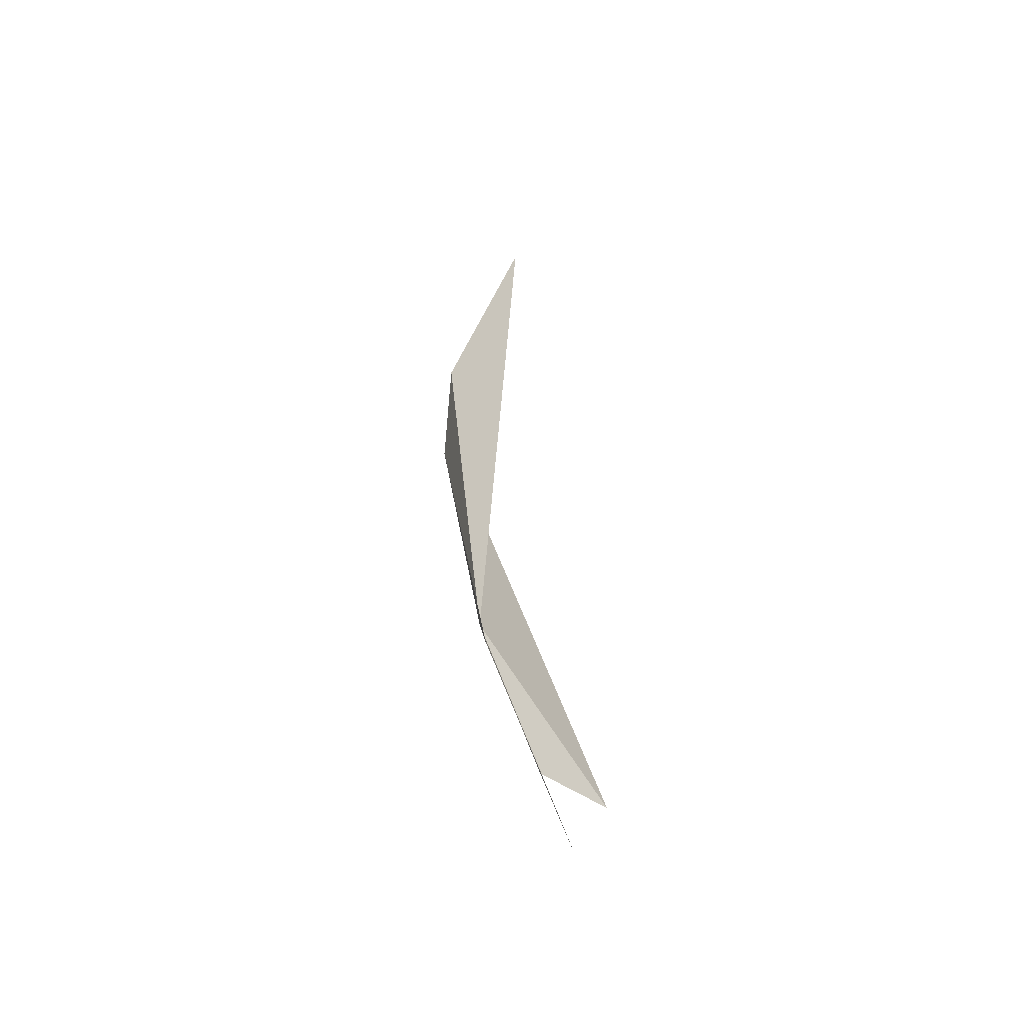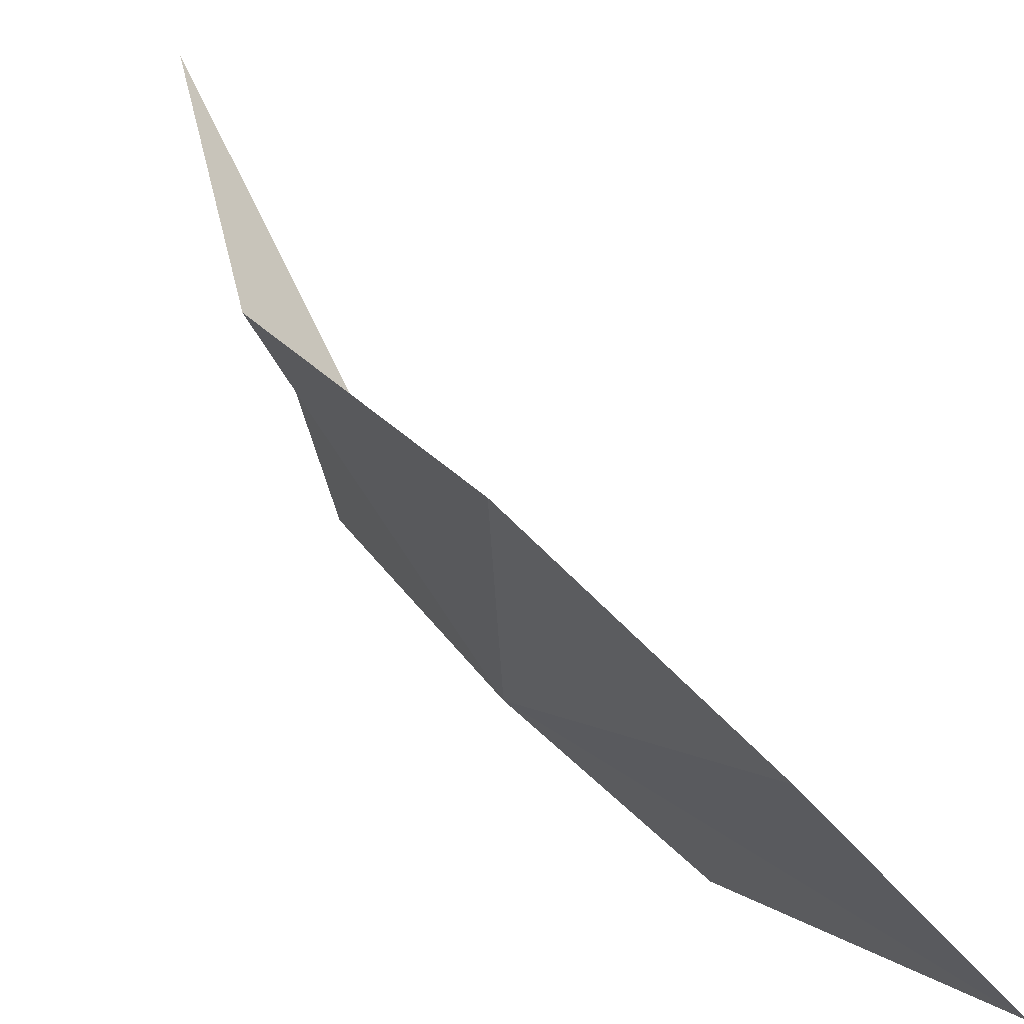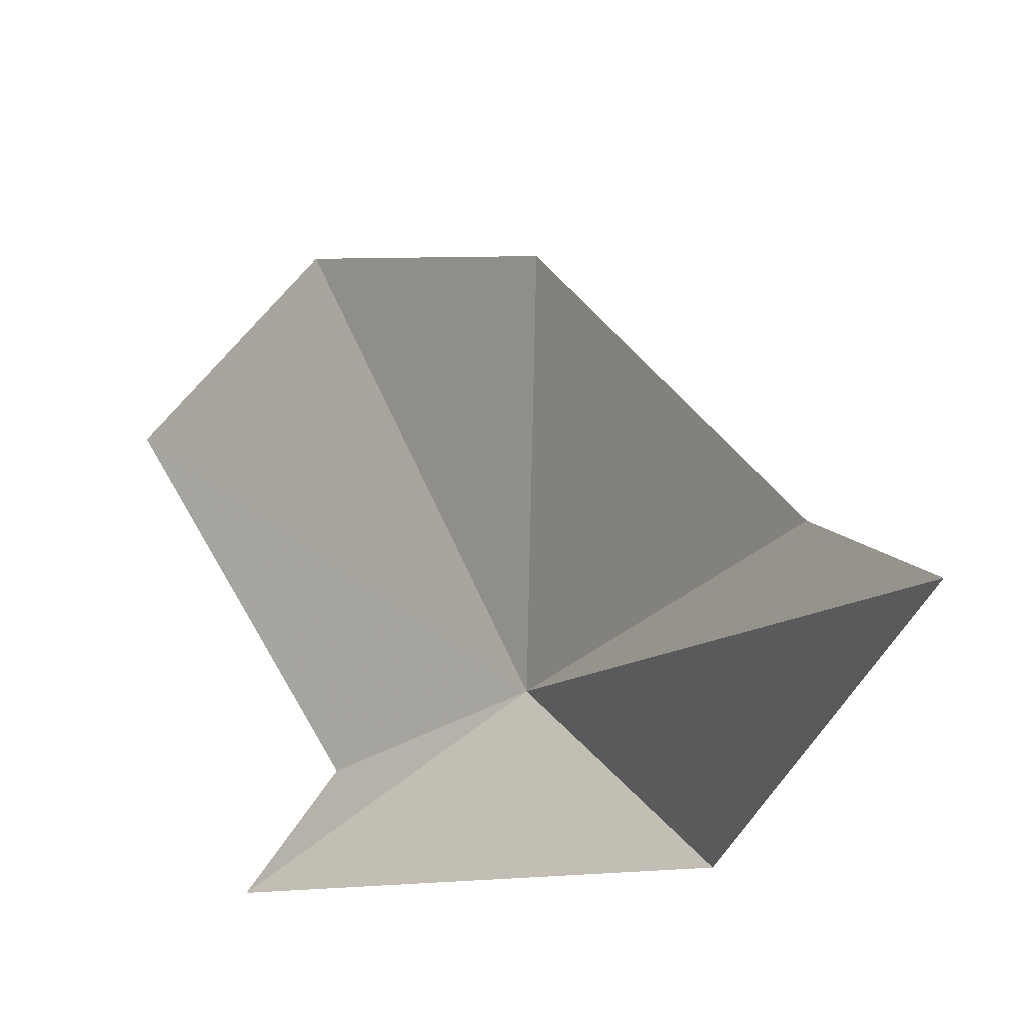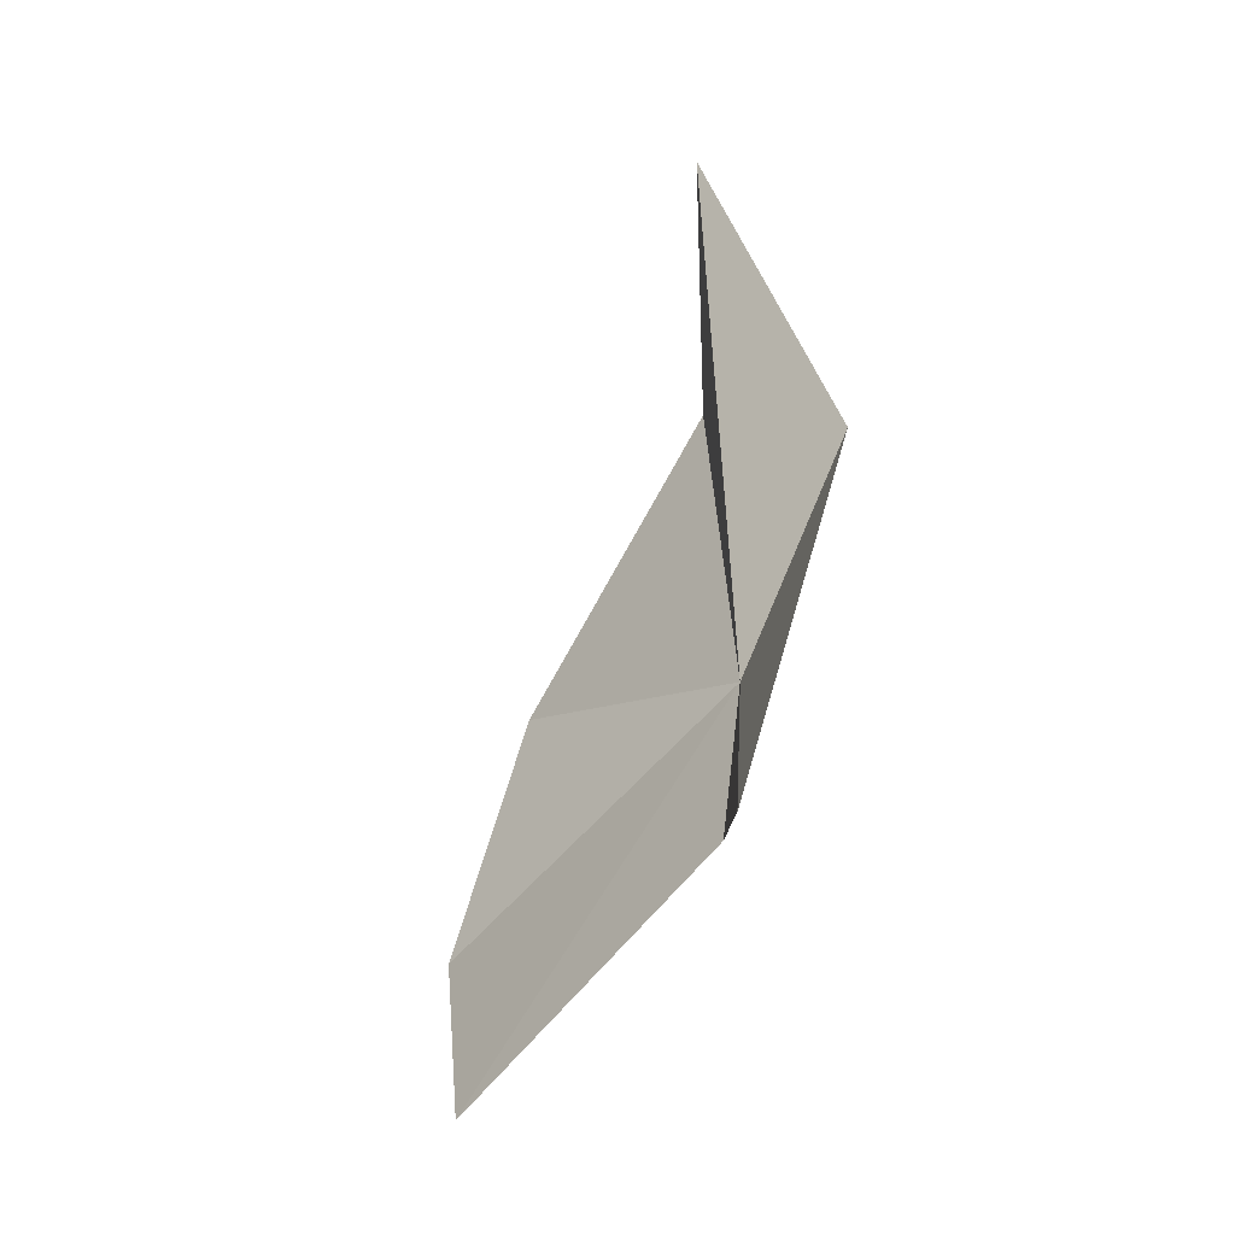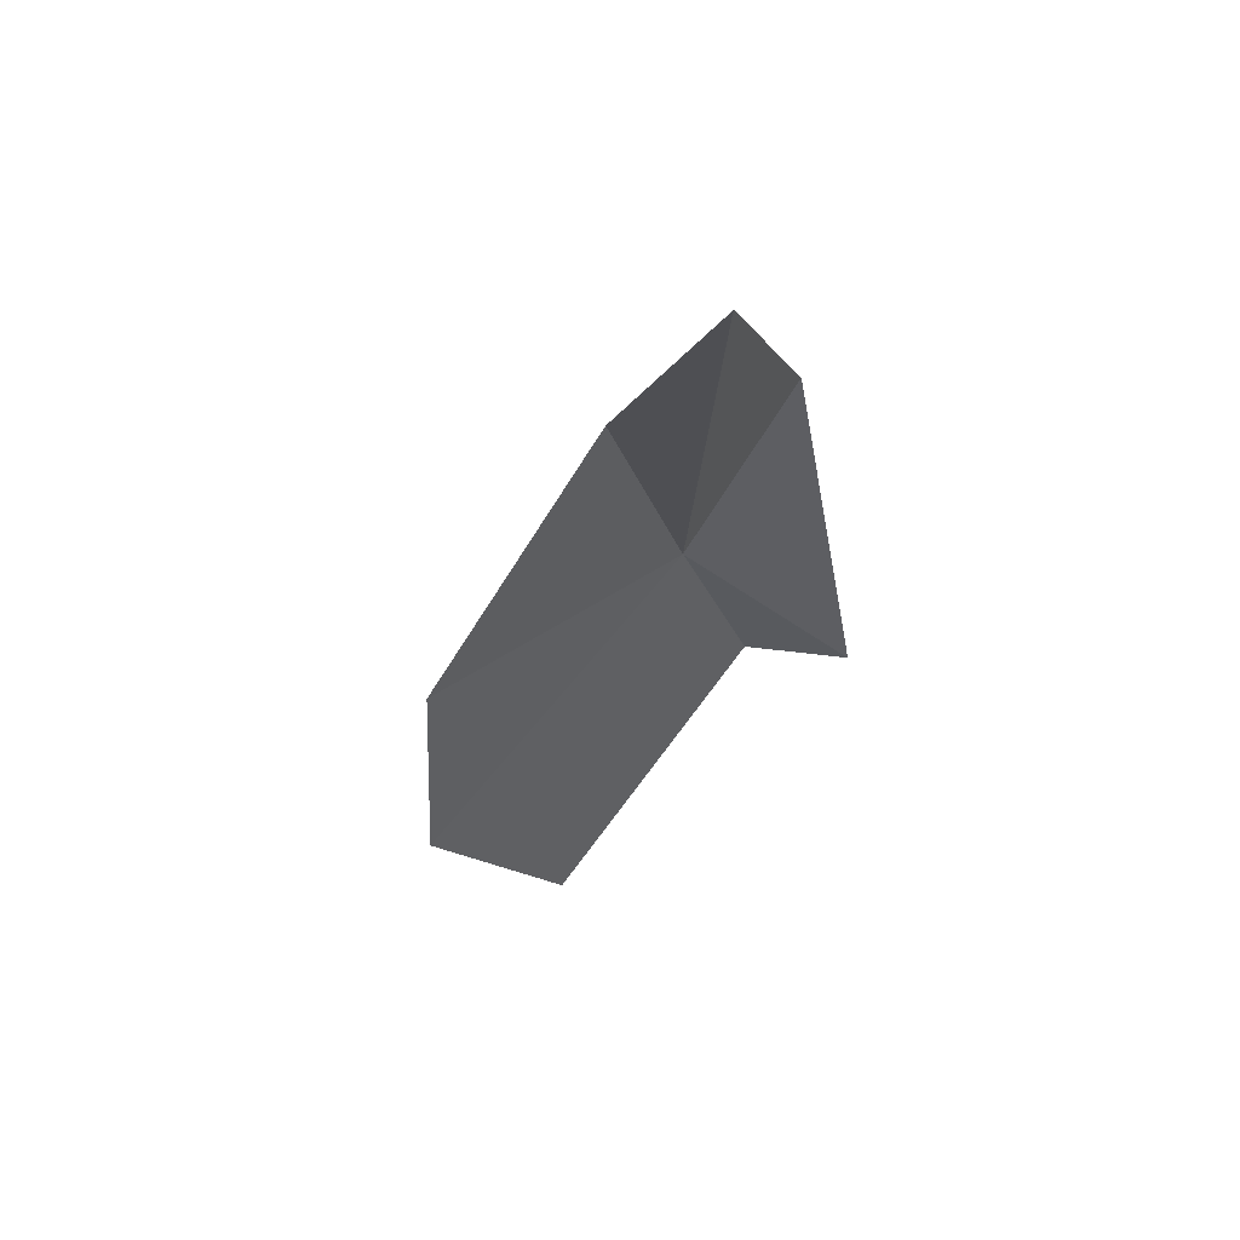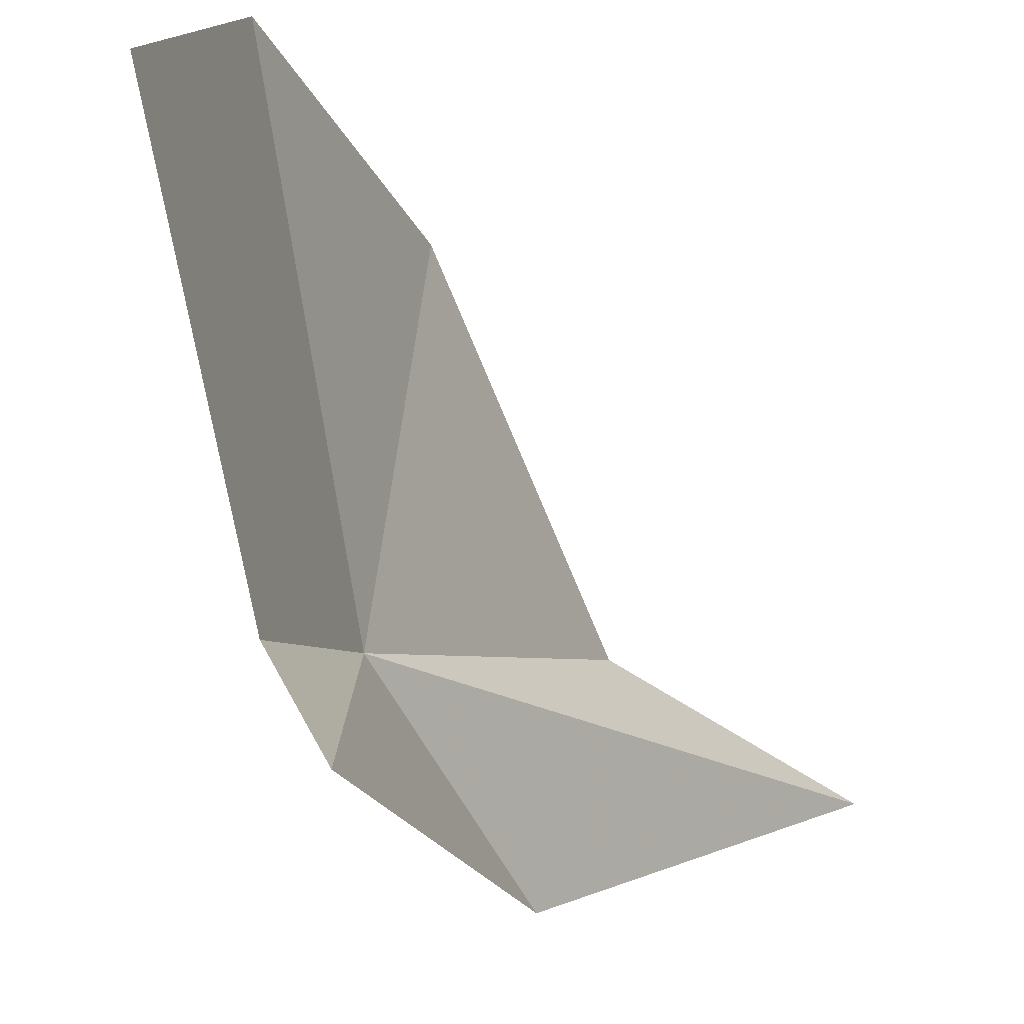
<metadata>
{"format":"obj","ext":"obj","renderer":"f3d","projection":"perspective","resolution":1024,"background":"white","views":[{"elev":-31.3,"azim":9.4,"up":"+Y"},{"elev":71.7,"azim":-30.4,"up":"+Z"},{"elev":-10.3,"azim":152.0,"up":"+Z"},{"elev":-23.2,"azim":140.8,"up":"+Y"},{"elev":68.3,"azim":58.6,"up":"+Y"},{"elev":-18.8,"azim":36.5,"up":"+Z"}]}
</metadata>
<code>
v -15.34 -0.1268 17.63
v -14.91 1.07 25.51
v -16.01 8.187 19.54
v -13.46 -5.549 26.84
v -11.69 -10.13 23.8
v -13.65 -4.718 16.48
v -11.93 -4.995 14.11
v -15.81 5.498 14.11
v -14.2 14.34 17.6
f 1 2 3
f 1 4 2
f 1 5 4
f 1 6 5
f 1 7 6
f 1 8 7
f 1 3 9
f 1 9 8

</code>
